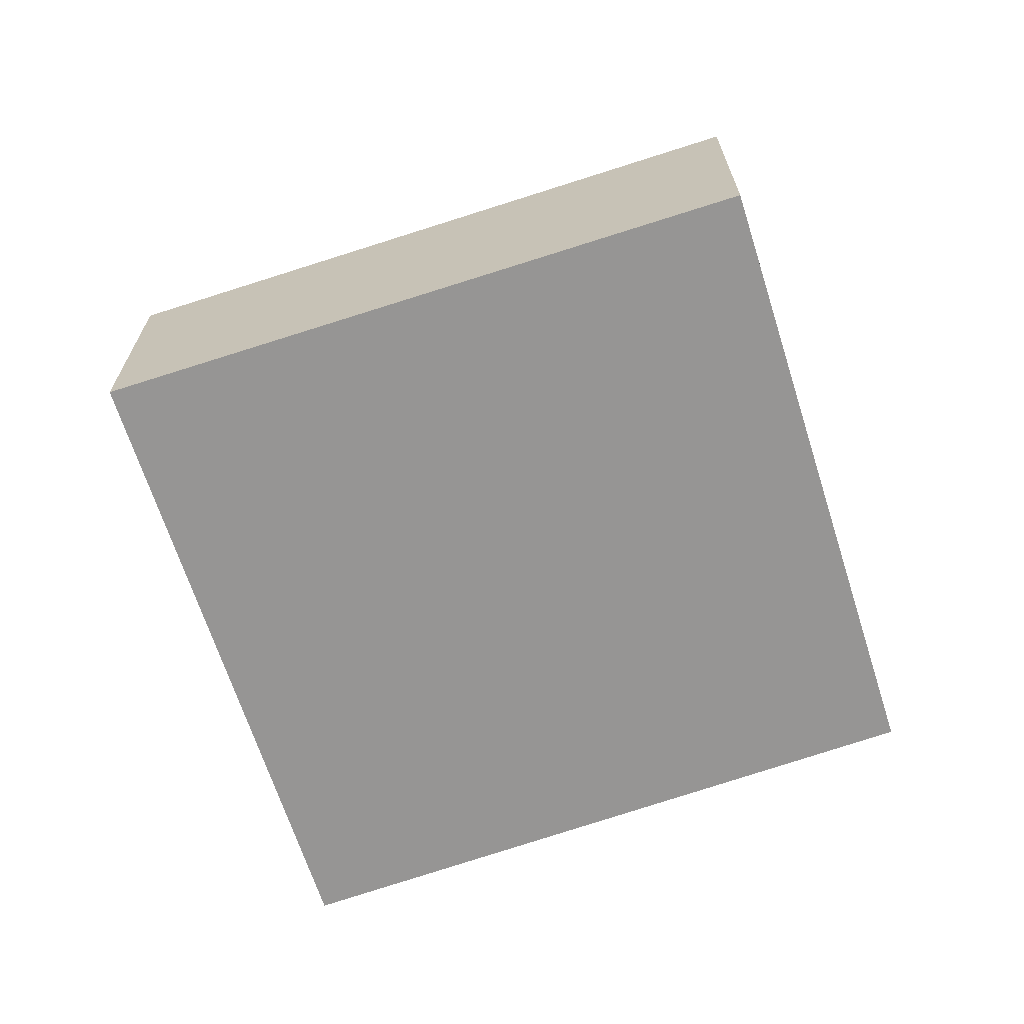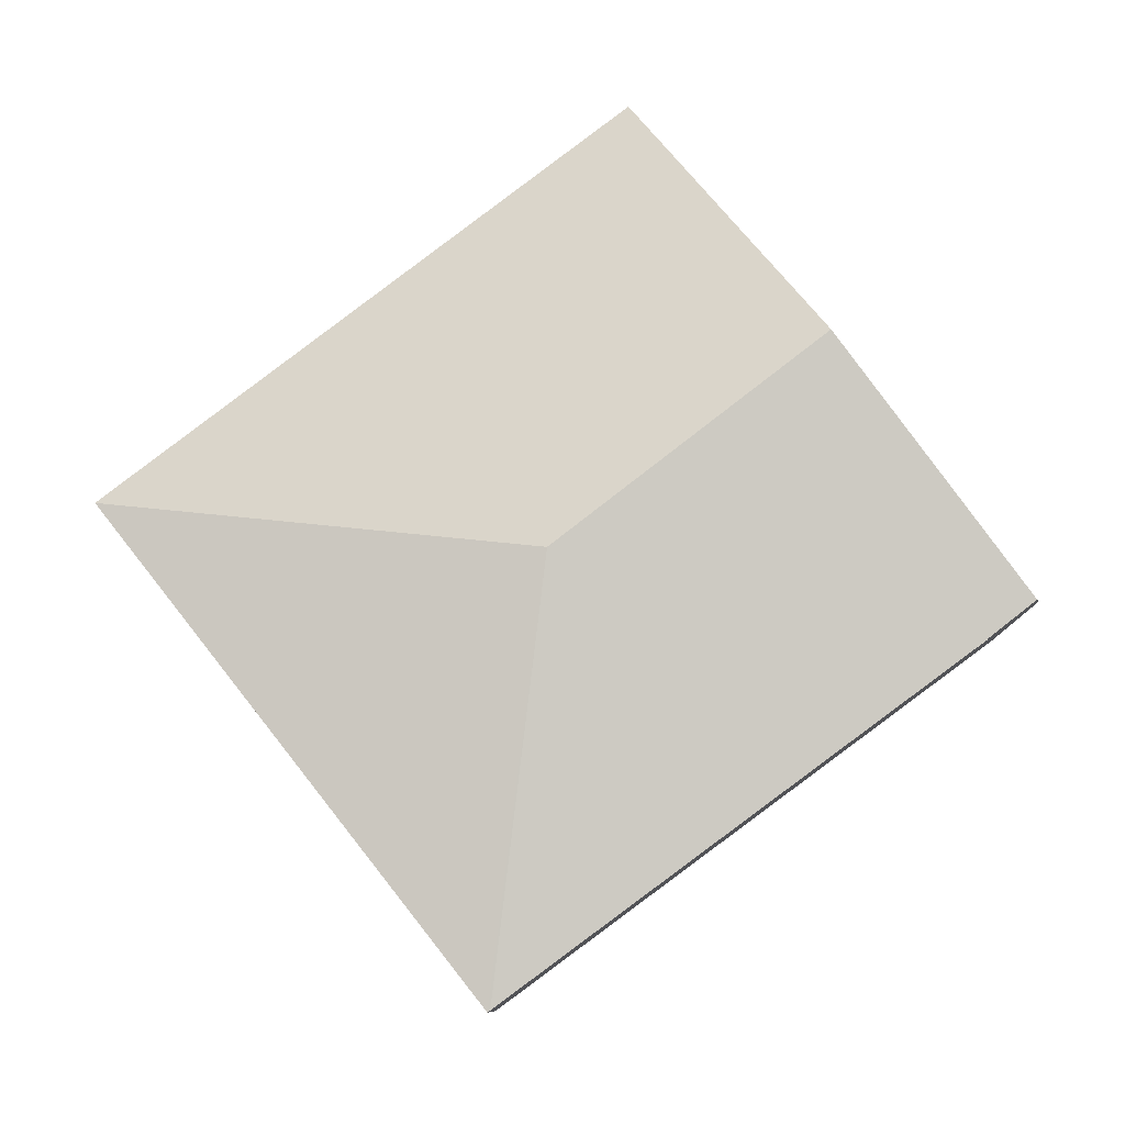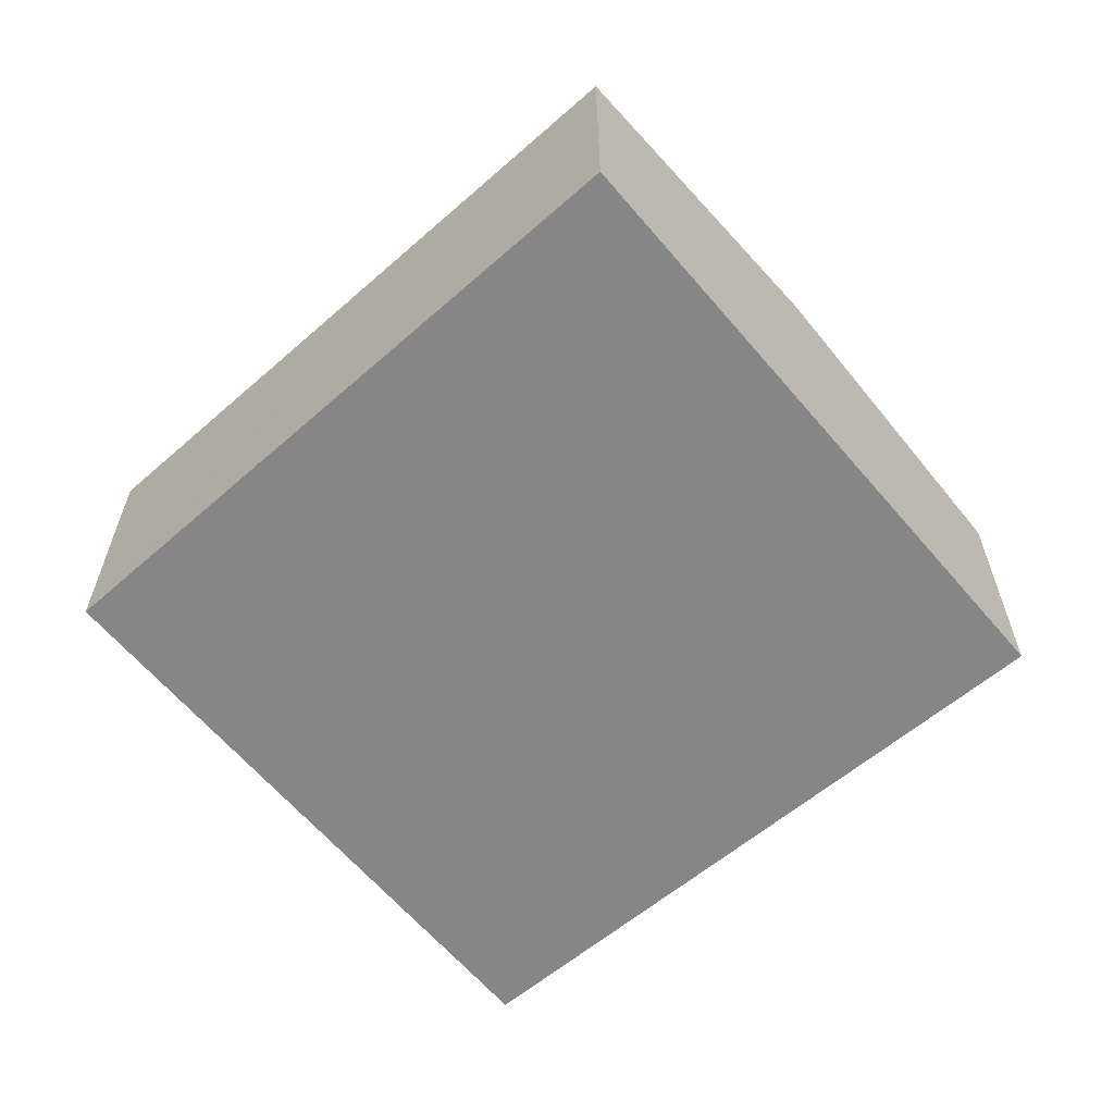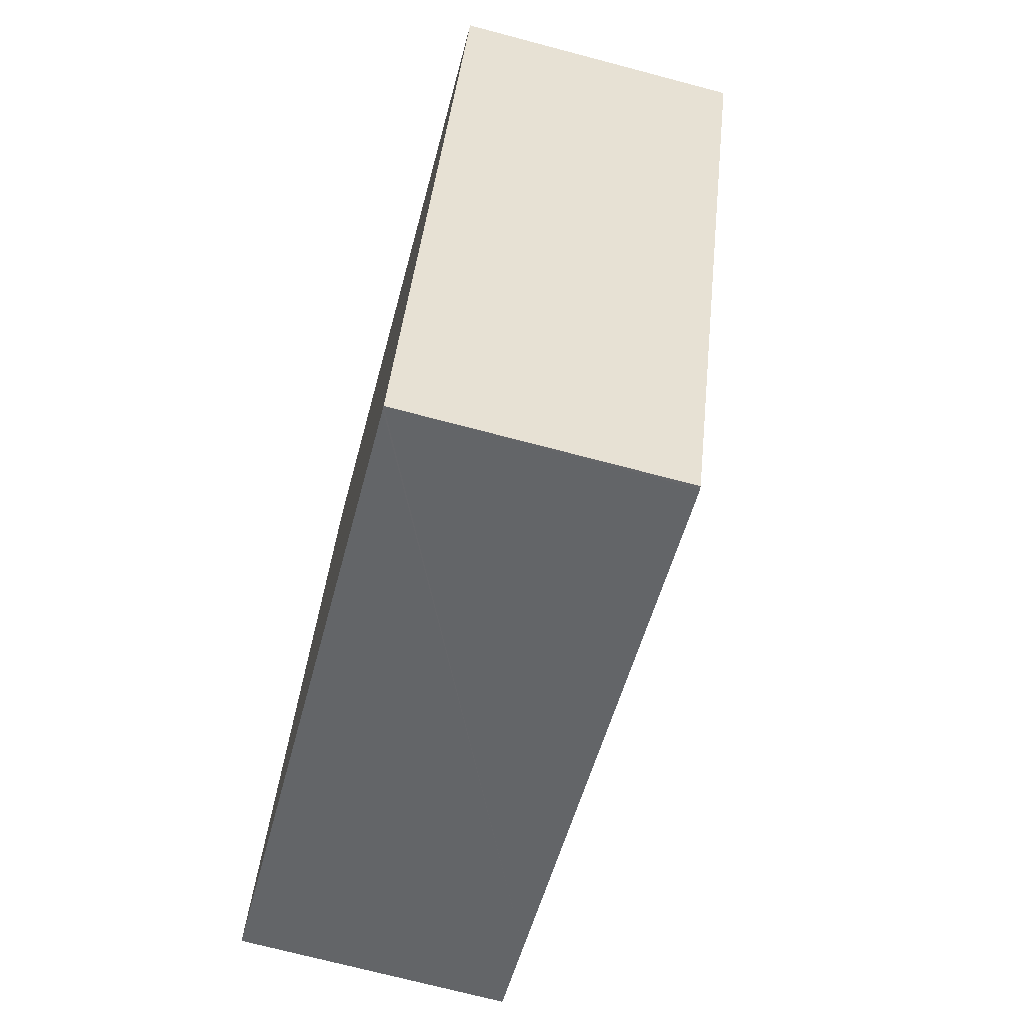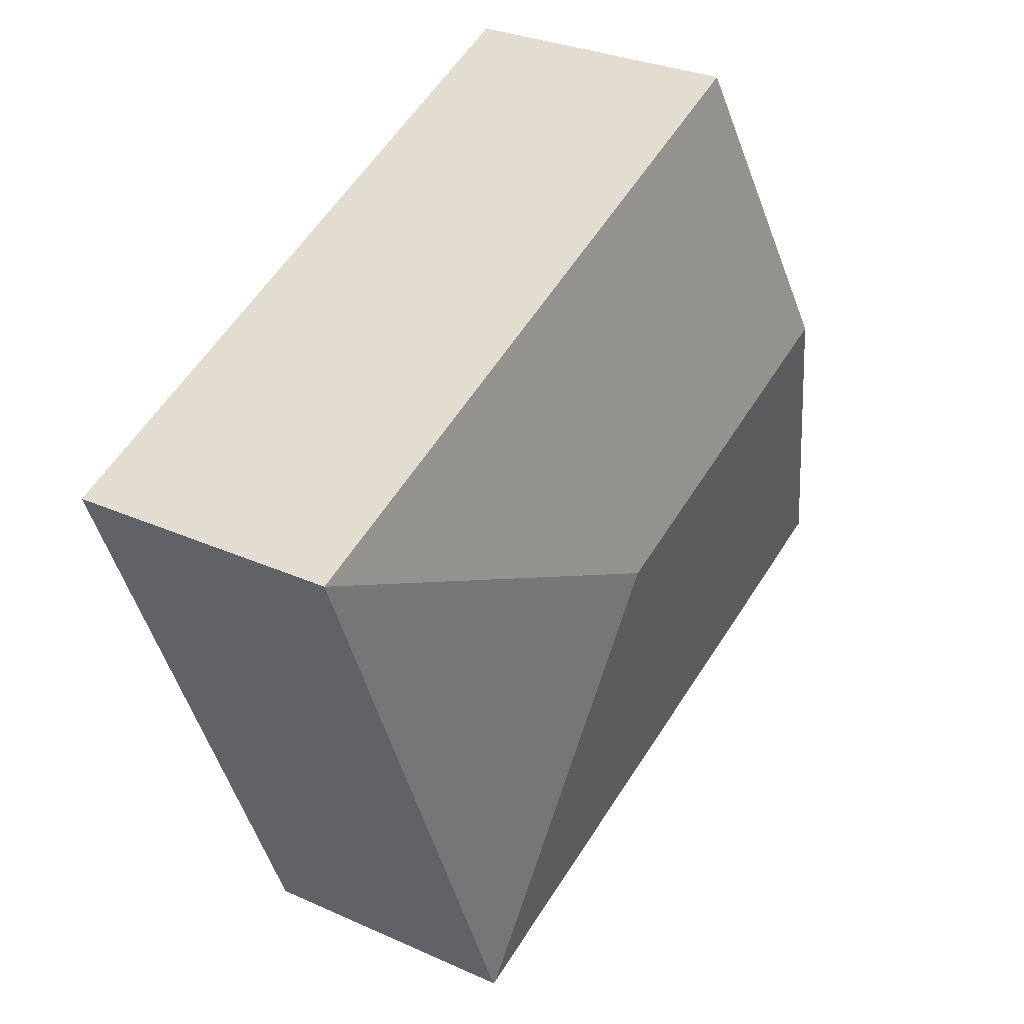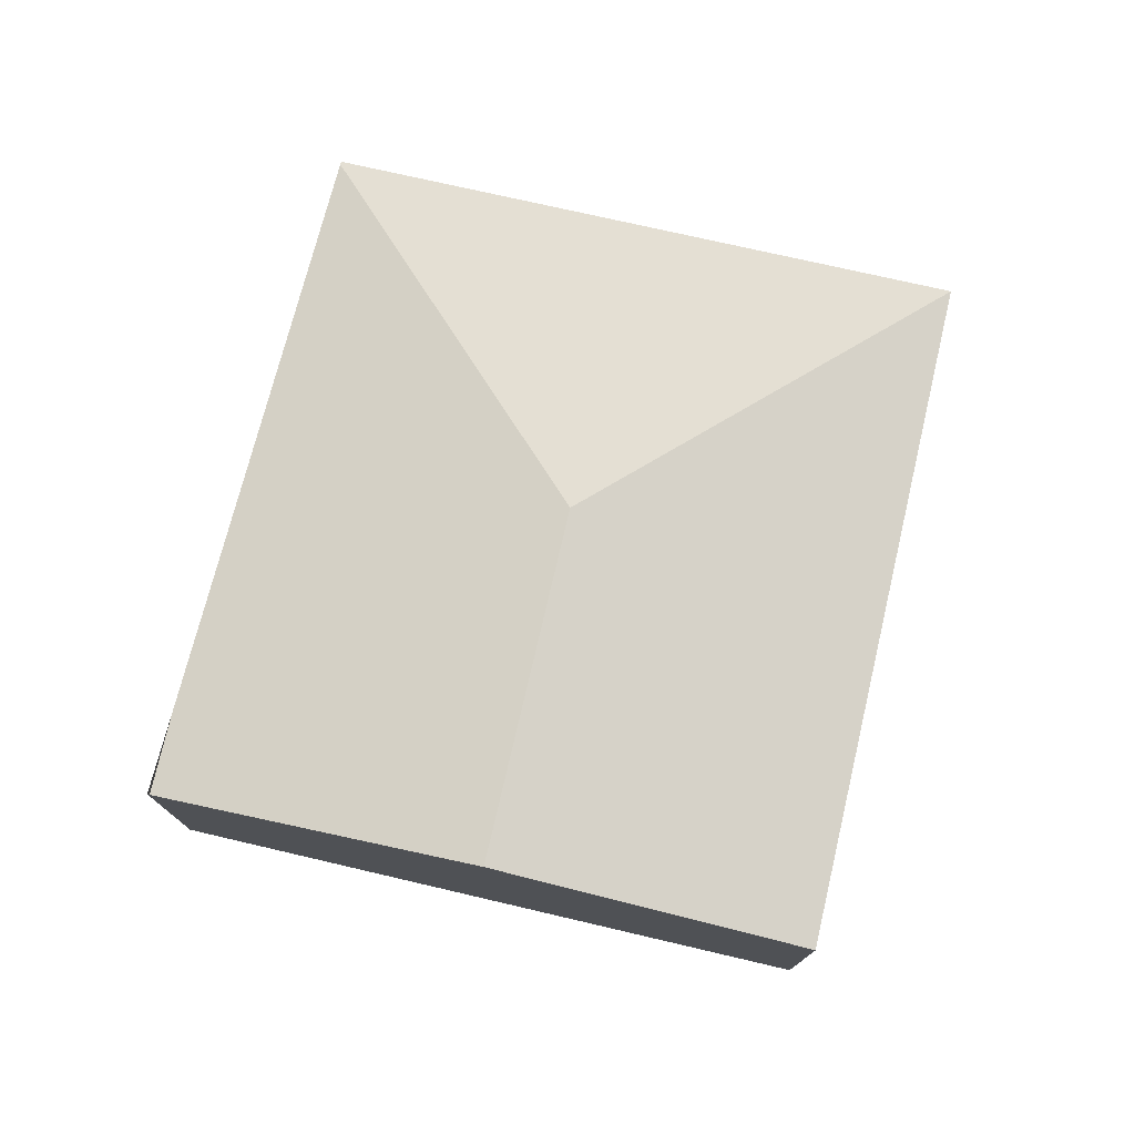
<metadata>
{"format":"obj","ext":"obj","renderer":"f3d","projection":"perspective","resolution":1024,"background":"white","views":[{"elev":-67.5,"azim":39.9,"up":"+Y"},{"elev":79.4,"azim":164.0,"up":"+Y"},{"elev":-62.1,"azim":-117.8,"up":"+Y"},{"elev":-71.7,"azim":75.2,"up":"+Z"},{"elev":29.3,"azim":123.8,"up":"+Z"},{"elev":76.3,"azim":-54.9,"up":"+Y"}]}
</metadata>
<code>
v  4.02 2.812 1.563
v  2.168 2.357 5.367
v  7.716 2.357 3.125
v  1.107 2.812 2.74
v  5.585 2.361 -2.069
v  5.557 2.366 -2.059
v  0.689 2.341 -0.255
v  0.008 2.341 0.02
v  0 0 0
v  0 2.338 1.432e-16
v  0.008 -1.225e-18 0.02
v  1.107 -1.678e-16 2.74
v  2.168 -3.286e-16 5.367
v  7.716 -1.914e-16 3.125
v  5.585 1.267e-16 -2.069
v  5.557 1.261e-16 -2.059
v  0.689 1.561e-17 -0.255
g defaultobject
f 1 2 3
f 2 1 4
f 5 1 3
f 1 5 6
f 7 1 6
f 1 7 8
f 1 8 4
f 9 8 10
f 8 9 4
f 4 9 11
f 4 11 12
f 4 12 2
f 2 12 13
f 13 3 2
f 3 13 14
f 3 15 5
f 15 3 14
f 15 6 5
f 6 15 7
f 7 15 16
f 7 16 17
f 7 17 10
f 10 17 9
f 17 11 9
f 11 17 12
f 12 17 13
f 13 17 14
f 14 17 15

</code>
